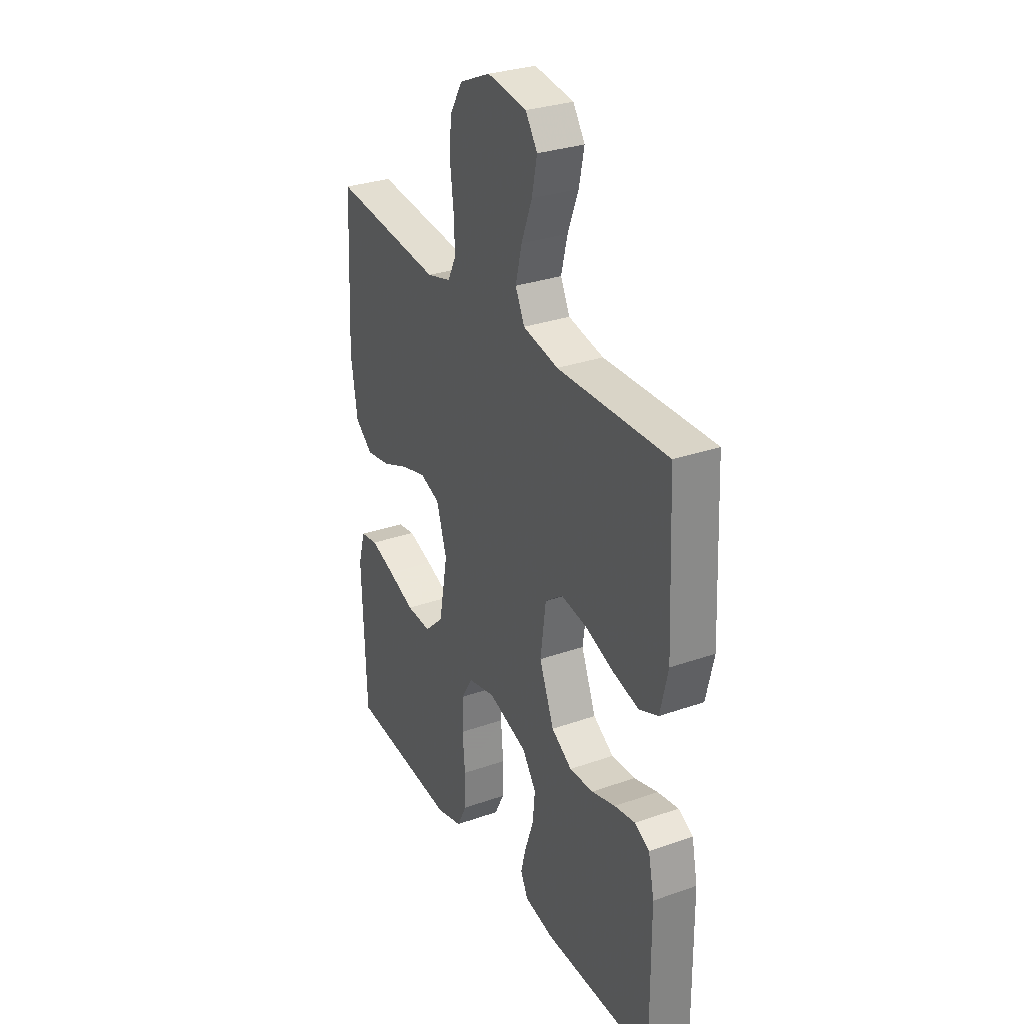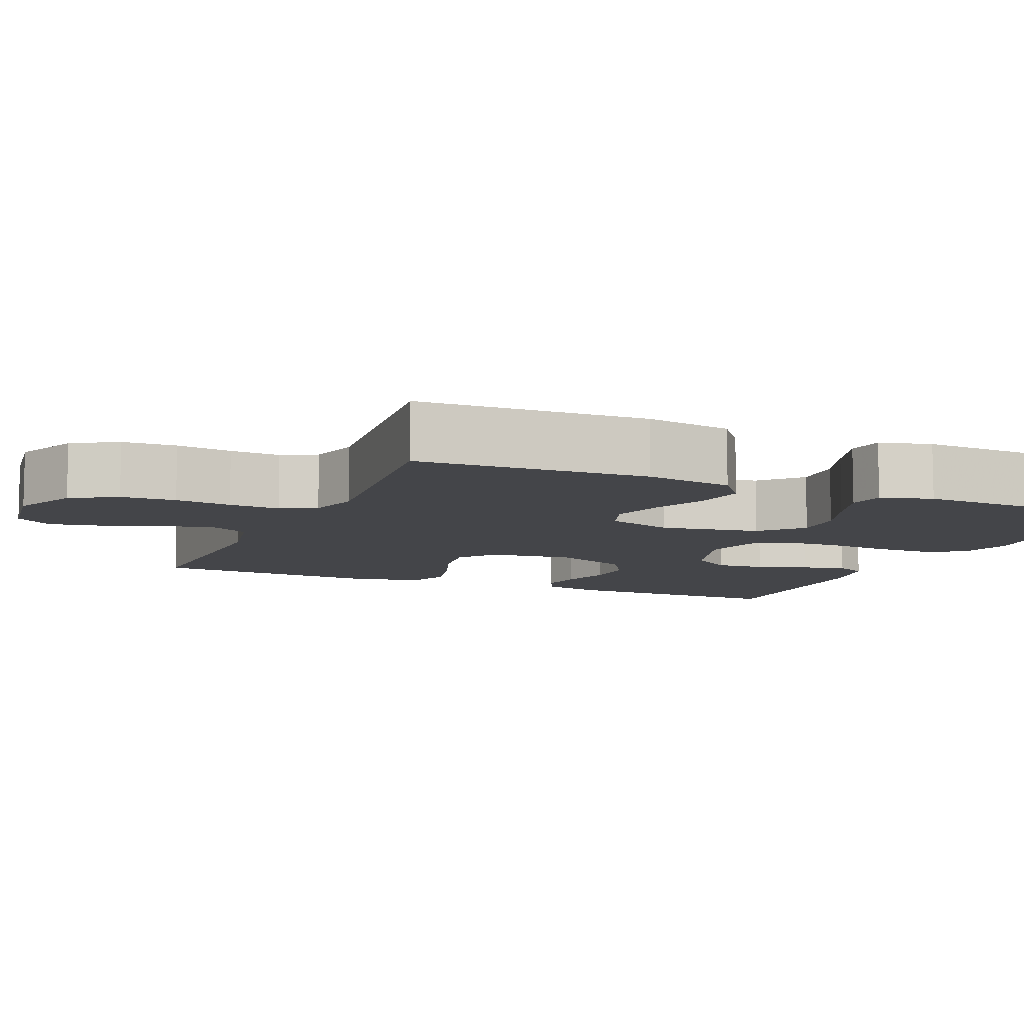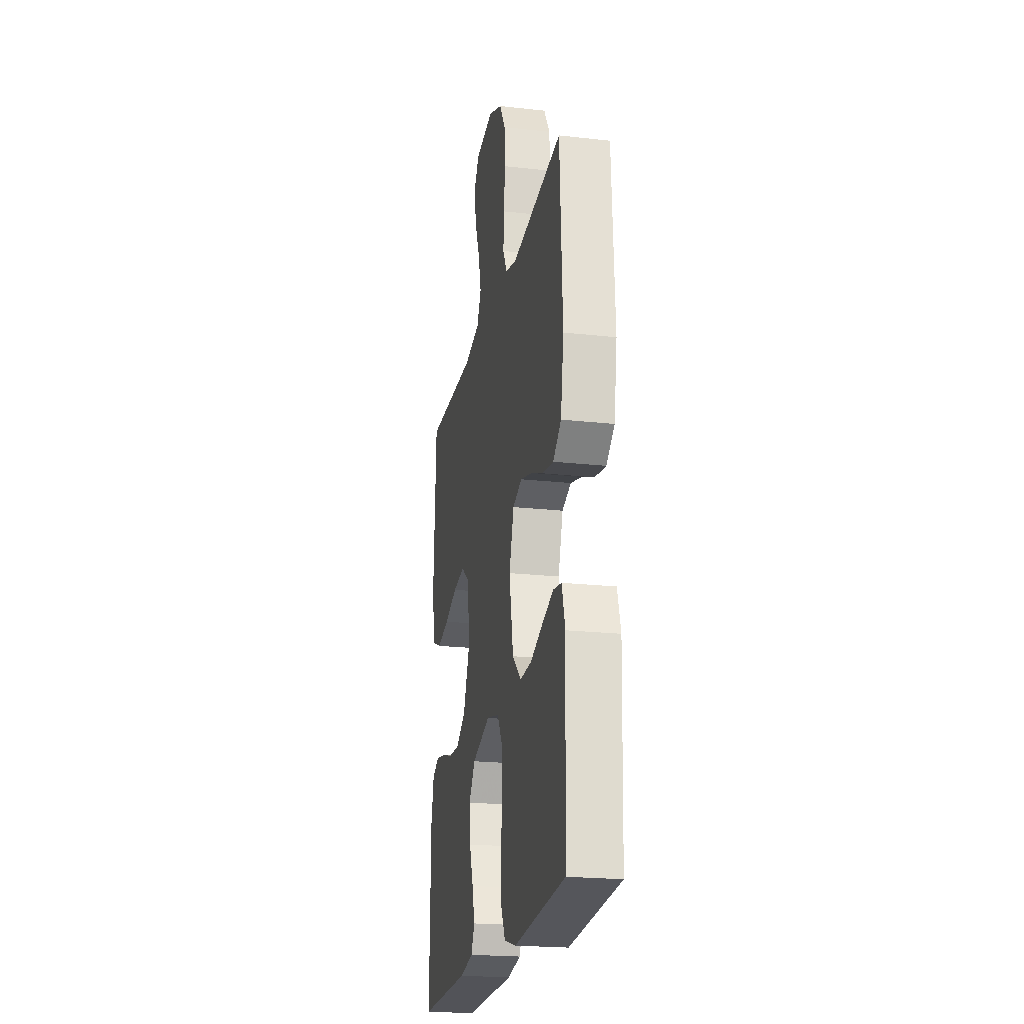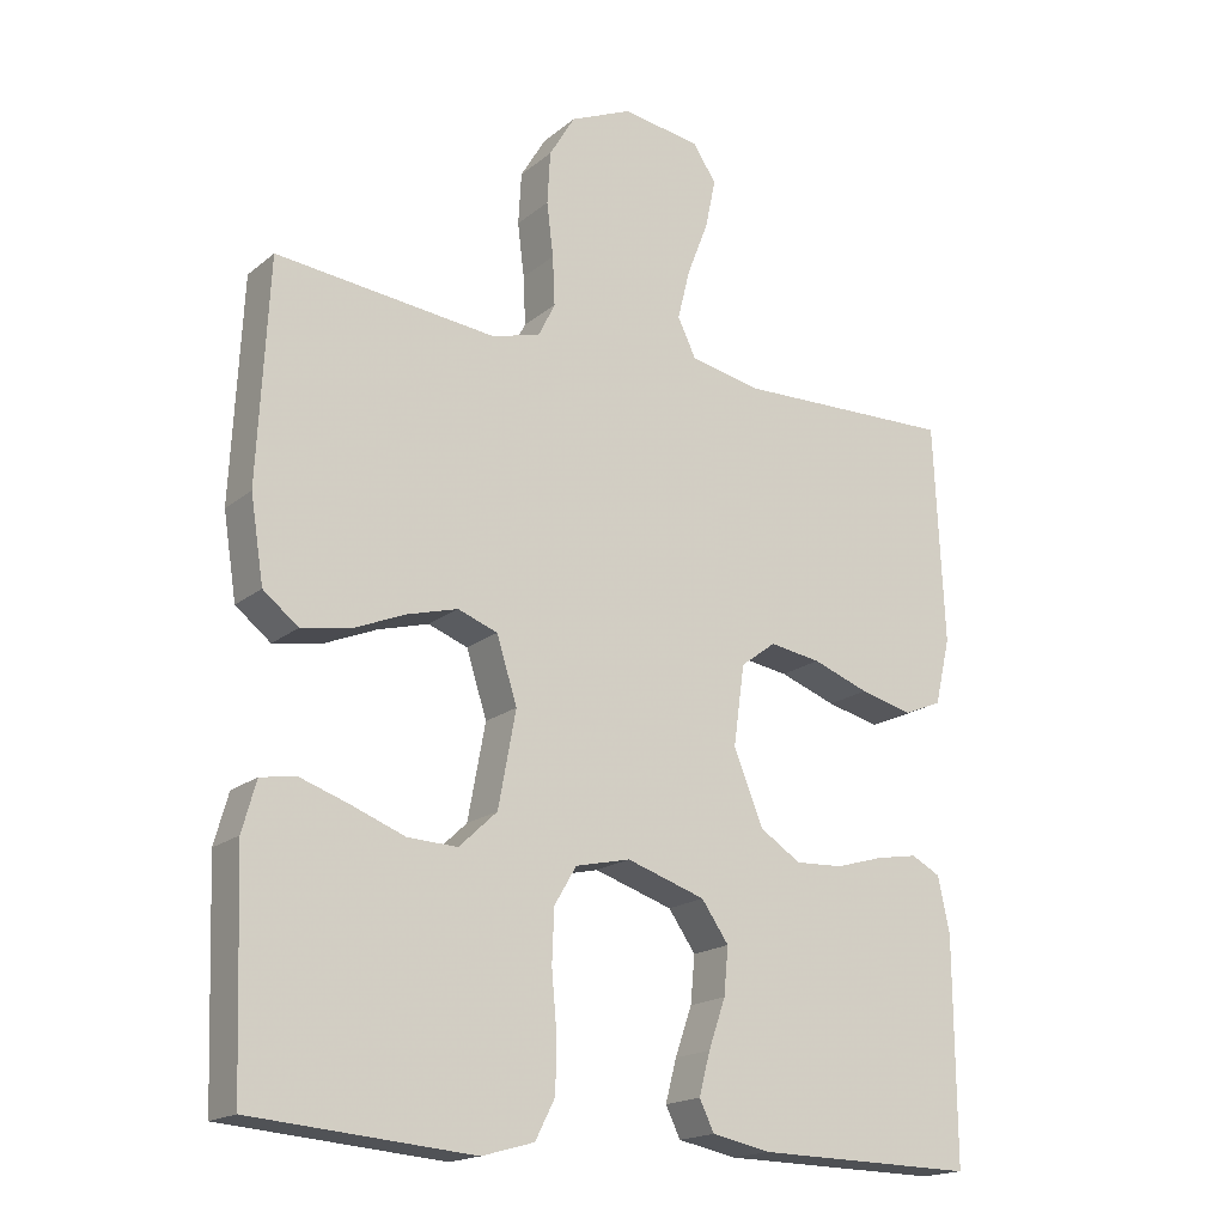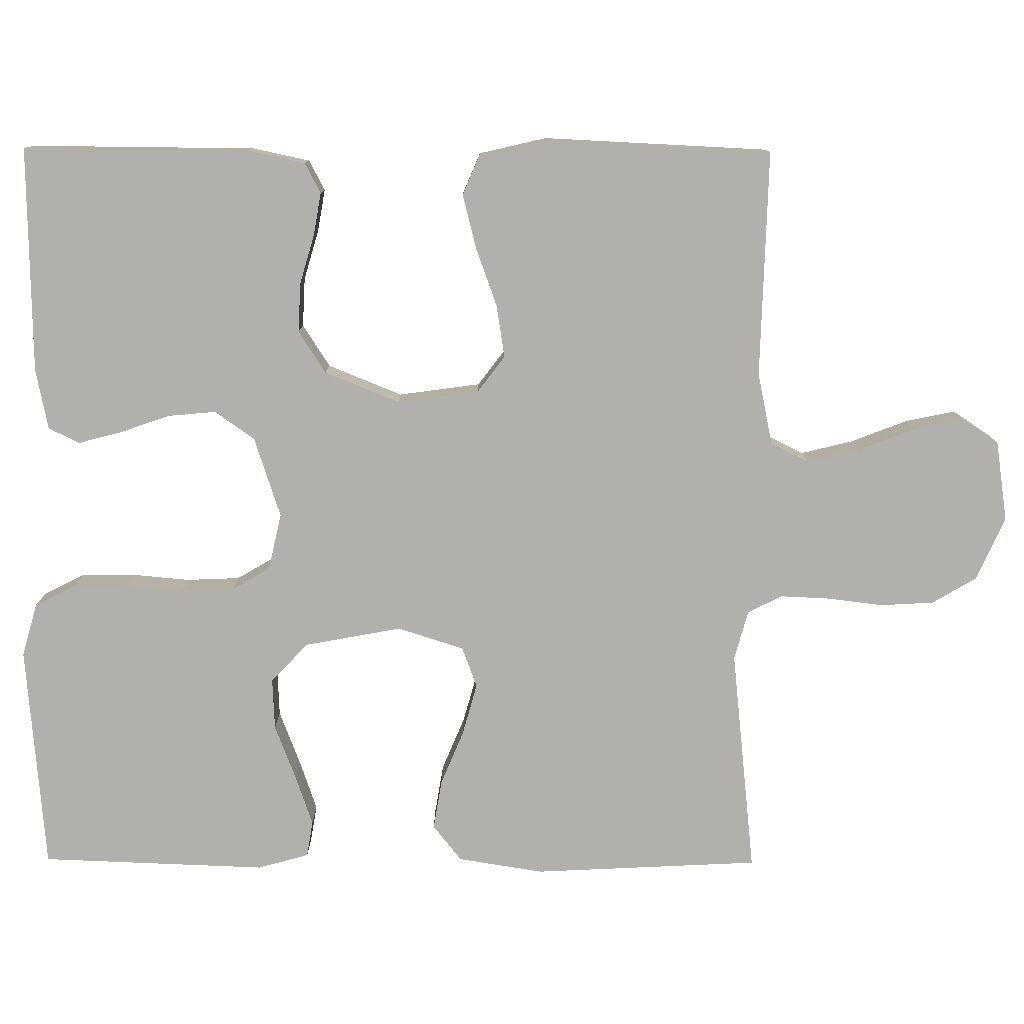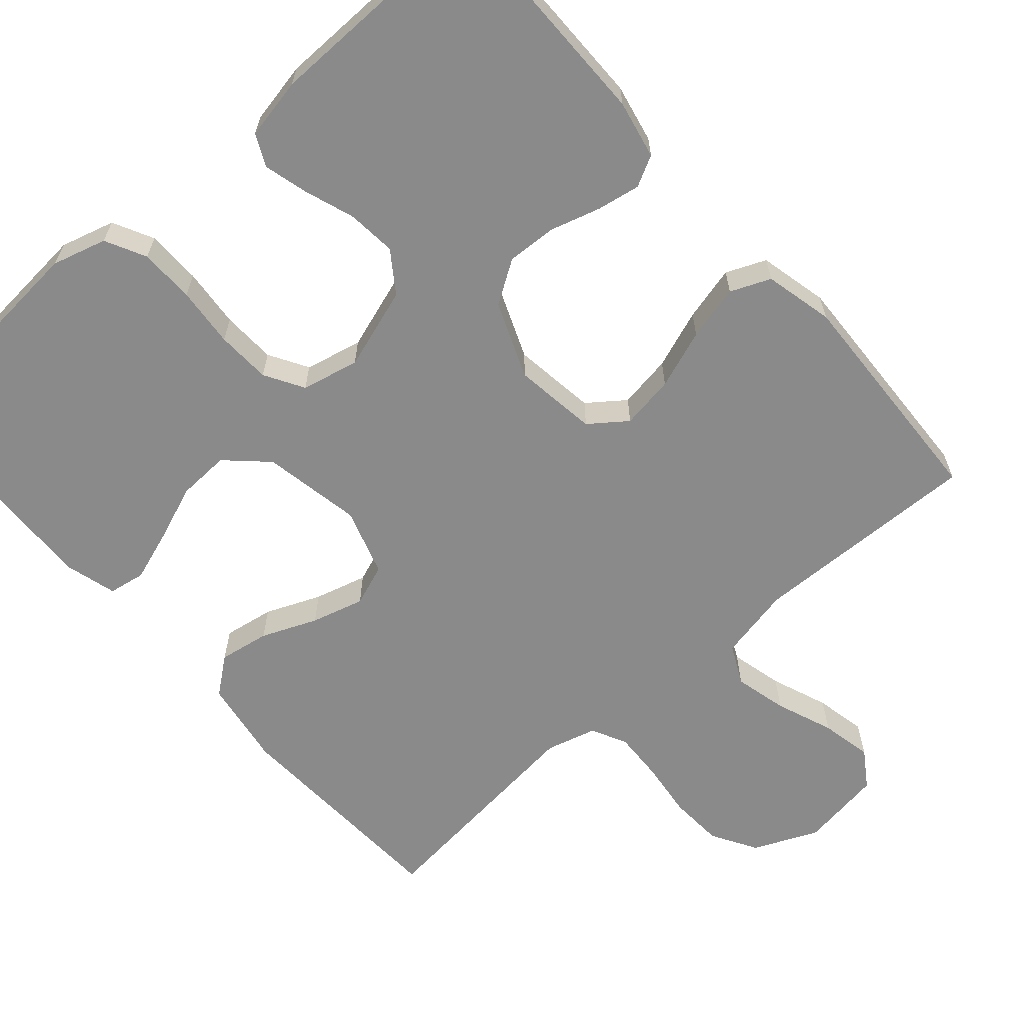
<metadata>
{"format":"obj","ext":"obj","renderer":"f3d","projection":"perspective","resolution":1024,"background":"white","views":[{"elev":30.2,"azim":-117.1,"up":"+Z"},{"elev":-9.0,"azim":66.6,"up":"+Y"},{"elev":-21.7,"azim":78.8,"up":"+Z"},{"elev":-18.0,"azim":146.4,"up":"+Z"},{"elev":-78.8,"azim":-90.3,"up":"+Y"},{"elev":-63.4,"azim":-138.8,"up":"+Y"}]}
</metadata>
<code>
v 0.5 0.07 0.5
v 0.515 0.07 0.2
v 0.497 0.07 0.086
v 0.449 0.07 0.048
v 0.383 0.07 0.059
v 0.311 0.07 0.089
v 0.242 0.07 0.108
v 0.188 0.07 0.088
v 0.16 0.07 0
v 0.184 0.07 -0.129
v 0.236 0.07 -0.178
v 0.304 0.07 -0.175
v 0.377 0.07 -0.147
v 0.444 0.07 -0.124
v 0.492 0.07 -0.132
v 0.511 0.07 -0.2
v 0.5 0.07 -0.5
v 0.2 0.07 -0.525
v 0.129 0.07 -0.505
v 0.102 0.07 -0.452
v 0.101 0.07 -0.38
v 0.108 0.07 -0.302
v 0.105 0.07 -0.231
v 0.075 0.07 -0.18
v 0 0.07 -0.163
v -0.107 0.07 -0.198
v -0.144 0.07 -0.251
v -0.138 0.07 -0.315
v -0.115 0.07 -0.381
v -0.1 0.07 -0.438
v -0.12 0.07 -0.479
v -0.2 0.07 -0.495
v -0.5 0.07 -0.5
v -0.498 0.07 -0.2
v -0.482 0.07 -0.124
v -0.442 0.07 -0.103
v -0.385 0.07 -0.113
v -0.32 0.07 -0.132
v -0.255 0.07 -0.135
v -0.199 0.07 -0.099
v -0.159 0.07 0
v -0.174 0.07 0.109
v -0.222 0.07 0.145
v -0.292 0.07 0.134
v -0.369 0.07 0.106
v -0.441 0.07 0.088
v -0.493 0.07 0.11
v -0.514 0.07 0.2
v -0.5 0.07 0.5
v -0.2 0.07 0.492
v -0.104 0.07 0.512
v -0.079 0.07 0.563
v -0.096 0.07 0.632
v -0.125 0.07 0.707
v -0.139 0.07 0.774
v -0.107 0.07 0.822
v 0 0.07 0.838
v 0.084 0.07 0.801
v 0.119 0.07 0.742
v 0.123 0.07 0.671
v 0.114 0.07 0.598
v 0.111 0.07 0.532
v 0.134 0.07 0.486
v 0.2 0.07 0.468
v 0.5 0 0.5
v 0.515 0 0.2
v 0.497 0 0.086
v 0.449 0 0.048
v 0.383 0 0.059
v 0.311 0 0.089
v 0.242 0 0.108
v 0.188 0 0.088
v 0.16 0 0
v 0.184 0 -0.129
v 0.236 0 -0.178
v 0.304 0 -0.175
v 0.377 0 -0.147
v 0.444 0 -0.124
v 0.492 0 -0.132
v 0.511 0 -0.2
v 0.5 0 -0.5
v 0.2 0 -0.525
v 0.129 0 -0.505
v 0.102 0 -0.452
v 0.101 0 -0.38
v 0.108 0 -0.302
v 0.105 0 -0.231
v 0.075 0 -0.18
v 0 0 -0.163
v -0.107 0 -0.198
v -0.144 0 -0.251
v -0.138 0 -0.315
v -0.115 0 -0.381
v -0.1 0 -0.438
v -0.12 0 -0.479
v -0.2 0 -0.495
v -0.5 0 -0.5
v -0.498 0 -0.2
v -0.482 0 -0.124
v -0.442 0 -0.103
v -0.385 0 -0.113
v -0.32 0 -0.132
v -0.255 0 -0.135
v -0.199 0 -0.099
v -0.159 0 0
v -0.174 0 0.109
v -0.222 0 0.145
v -0.292 0 0.134
v -0.369 0 0.106
v -0.441 0 0.088
v -0.493 0 0.11
v -0.514 0 0.2
v -0.5 0 0.5
v -0.2 0 0.492
v -0.104 0 0.512
v -0.079 0 0.563
v -0.096 0 0.632
v -0.125 0 0.707
v -0.139 0 0.774
v -0.107 0 0.822
v 0 0 0.838
v 0.084 0 0.801
v 0.119 0 0.742
v 0.123 0 0.671
v 0.114 0 0.598
v 0.111 0 0.532
v 0.134 0 0.486
v 0.2 0 0.468
f 58 59 60 61
f 58 61 62
f 57 58 62
f 56 57 62
f 53 54 55 56
f 52 53 56 62
f 51 52 62 63
f 47 48 49 50
f 44 45 46 47
f 43 44 47 50
f 42 43 50 51
f 35 36 37 38
f 33 34 35 38
f 33 38 39
f 32 33 39 40
f 28 29 30 31
f 28 31 32 40
f 19 20 21 22
f 19 22 23
f 18 19 23
f 17 18 23
f 16 17 23 24
f 12 13 14 15
f 12 15 16
f 11 12 16
f 3 4 5 6
f 3 6 7
f 64 1 2 3
f 64 3 7
f 63 64 7 8
f 41 42 51 63
f 41 63 8 9
f 40 41 9 10
f 27 28 40
f 26 27 40
f 25 26 40
f 25 40 10 11
f 11 16 24 25
f 125 124 123 122
f 126 125 122
f 126 122 121
f 126 121 120
f 120 119 118 117
f 126 120 117 116
f 127 126 116 115
f 114 113 112 111
f 111 110 109 108
f 114 111 108 107
f 115 114 107 106
f 102 101 100 99
f 102 99 98 97
f 103 102 97
f 104 103 97 96
f 95 94 93 92
f 104 96 95 92
f 86 85 84 83
f 87 86 83
f 87 83 82
f 87 82 81
f 88 87 81 80
f 79 78 77 76
f 80 79 76
f 80 76 75
f 70 69 68 67
f 71 70 67
f 67 66 65 128
f 71 67 128
f 72 71 128 127
f 127 115 106 105
f 73 72 127 105
f 74 73 105 104
f 104 92 91
f 104 91 90
f 104 90 89
f 75 74 104 89
f 89 88 80 75
f 1 65 66 2
f 2 66 67 3
f 3 67 68 4
f 4 68 69 5
f 5 69 70 6
f 6 70 71 7
f 7 71 72 8
f 8 72 73 9
f 9 73 74 10
f 10 74 75 11
f 11 75 76 12
f 12 76 77 13
f 13 77 78 14
f 14 78 79 15
f 15 79 80 16
f 16 80 81 17
f 17 81 82 18
f 18 82 83 19
f 19 83 84 20
f 20 84 85 21
f 21 85 86 22
f 22 86 87 23
f 23 87 88 24
f 24 88 89 25
f 25 89 90 26
f 26 90 91 27
f 27 91 92 28
f 28 92 93 29
f 29 93 94 30
f 30 94 95 31
f 31 95 96 32
f 32 96 97 33
f 33 97 98 34
f 34 98 99 35
f 35 99 100 36
f 36 100 101 37
f 37 101 102 38
f 38 102 103 39
f 39 103 104 40
f 40 104 105 41
f 41 105 106 42
f 42 106 107 43
f 43 107 108 44
f 44 108 109 45
f 45 109 110 46
f 46 110 111 47
f 47 111 112 48
f 48 112 113 49
f 49 113 114 50
f 50 114 115 51
f 51 115 116 52
f 52 116 117 53
f 53 117 118 54
f 54 118 119 55
f 55 119 120 56
f 56 120 121 57
f 57 121 122 58
f 58 122 123 59
f 59 123 124 60
f 60 124 125 61
f 61 125 126 62
f 62 126 127 63
f 63 127 128 64
f 64 128 65 1

</code>
